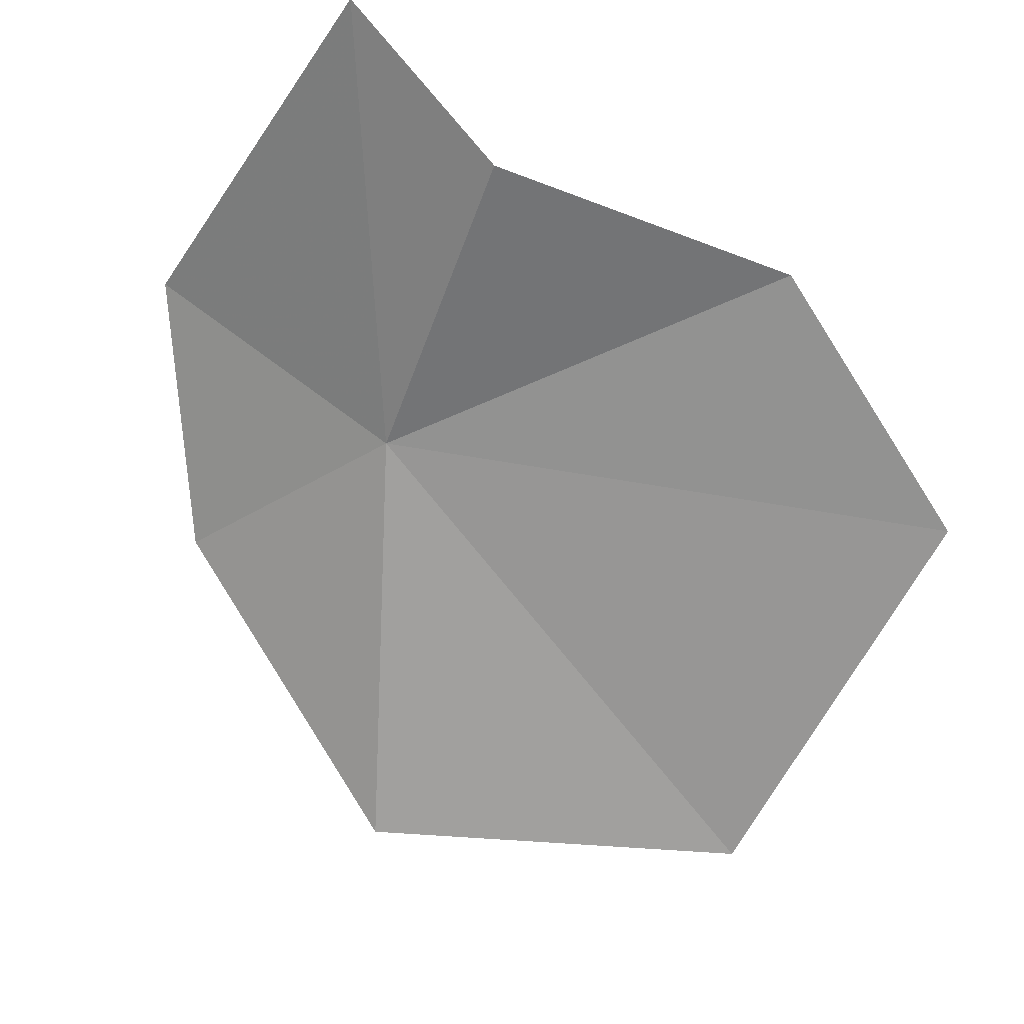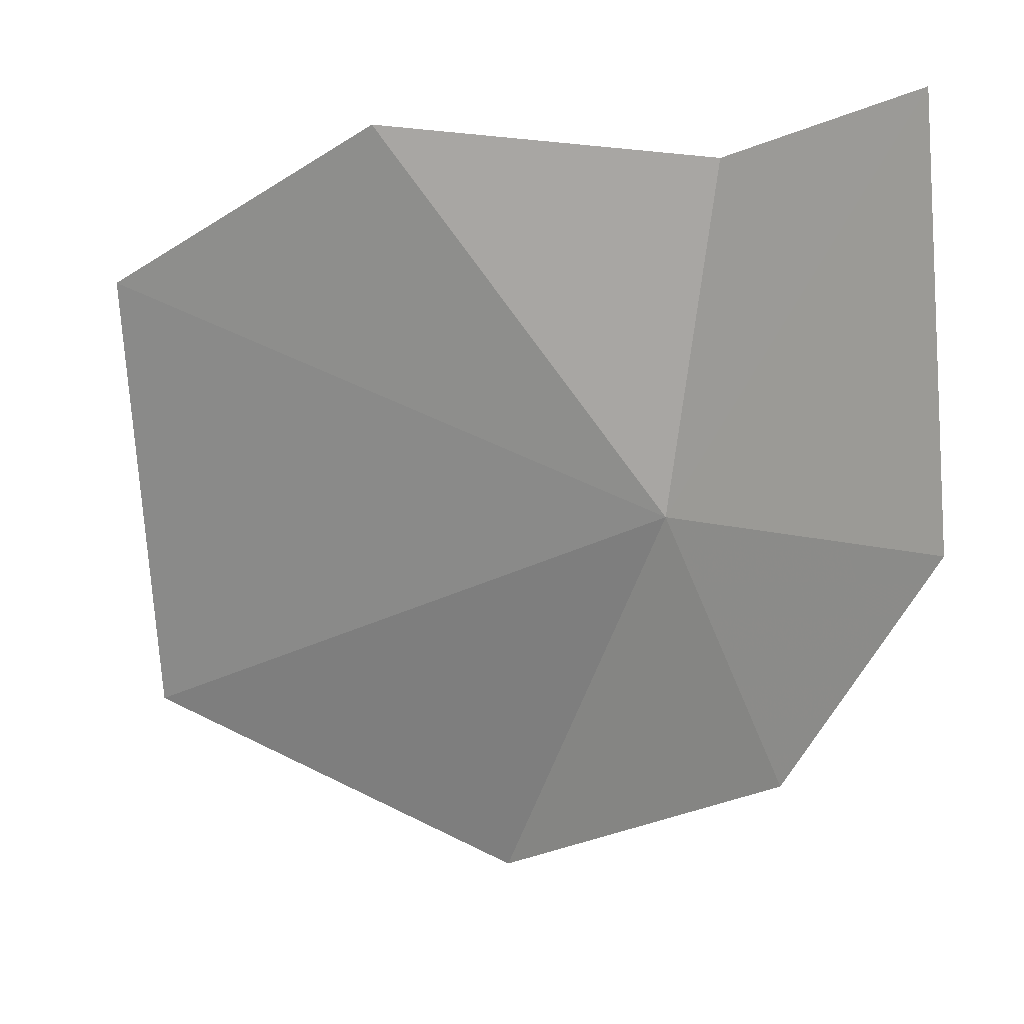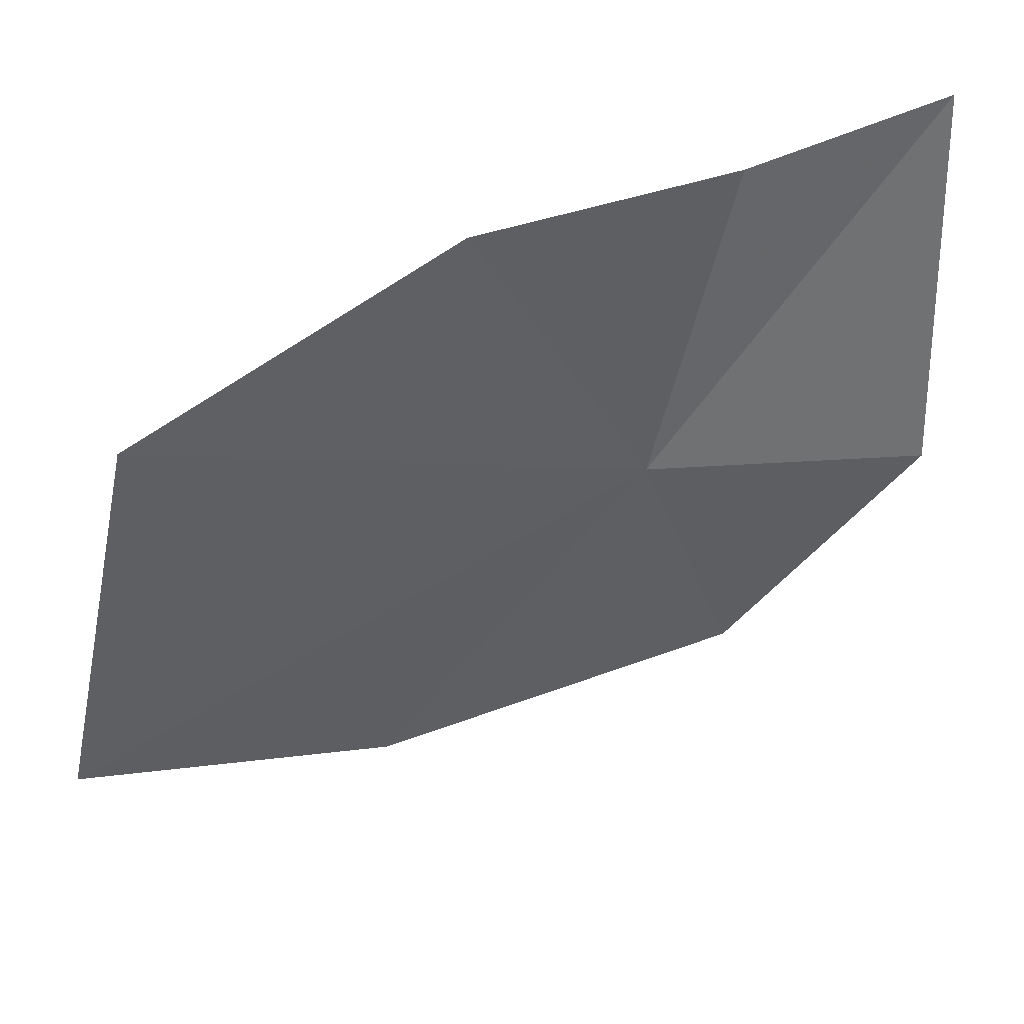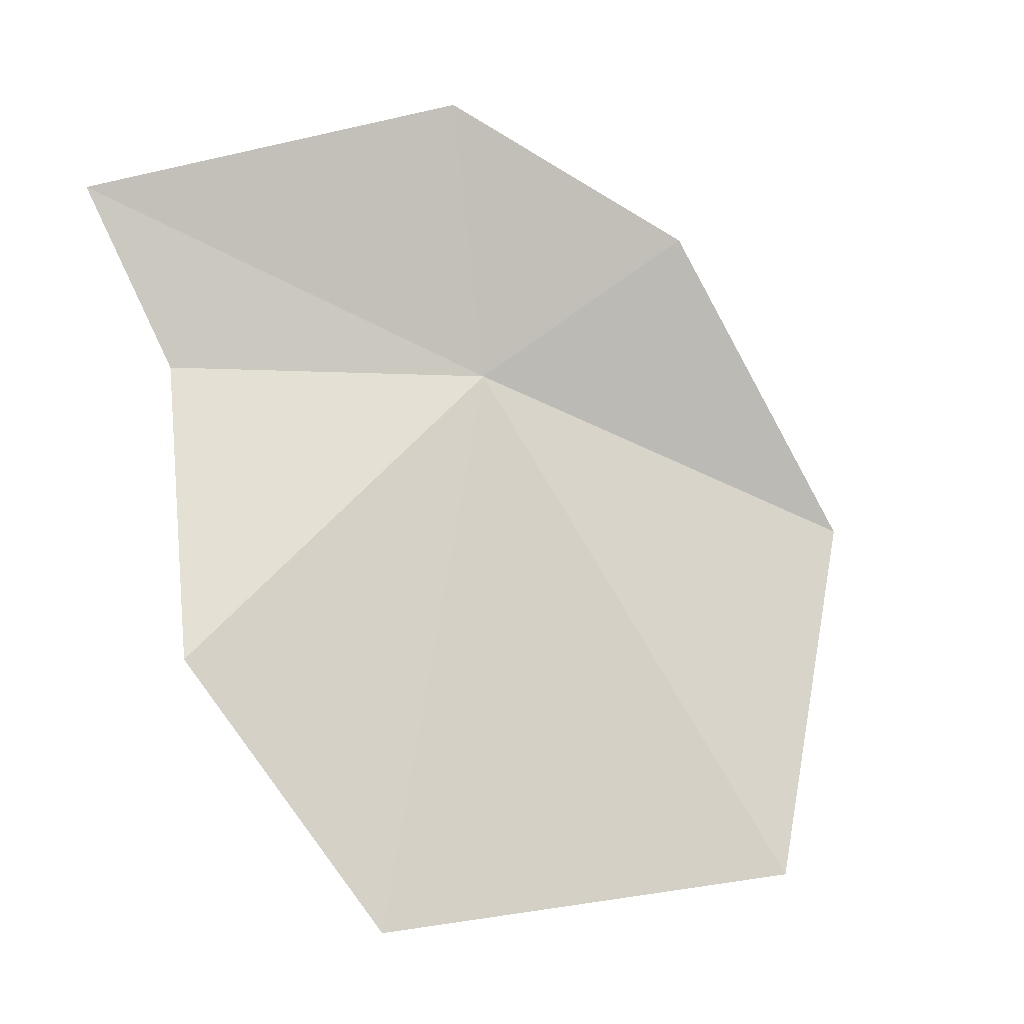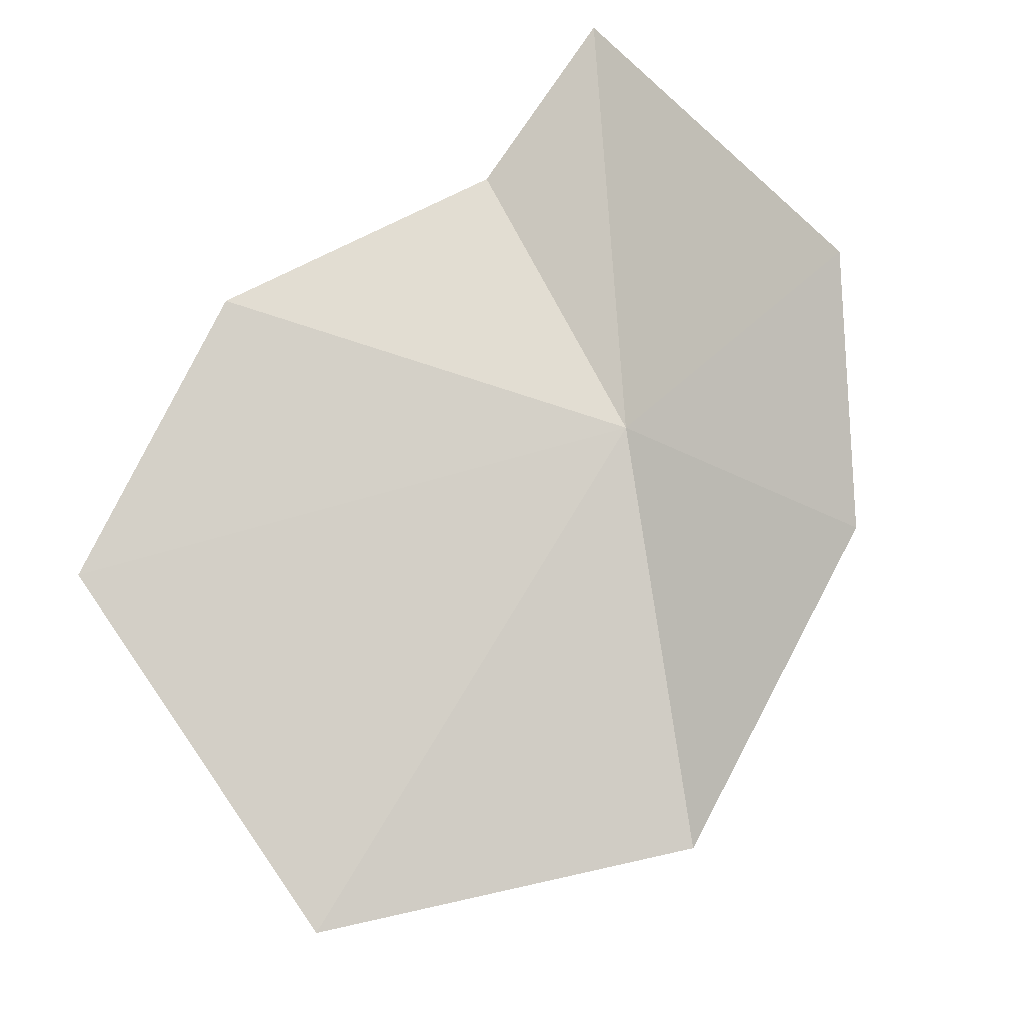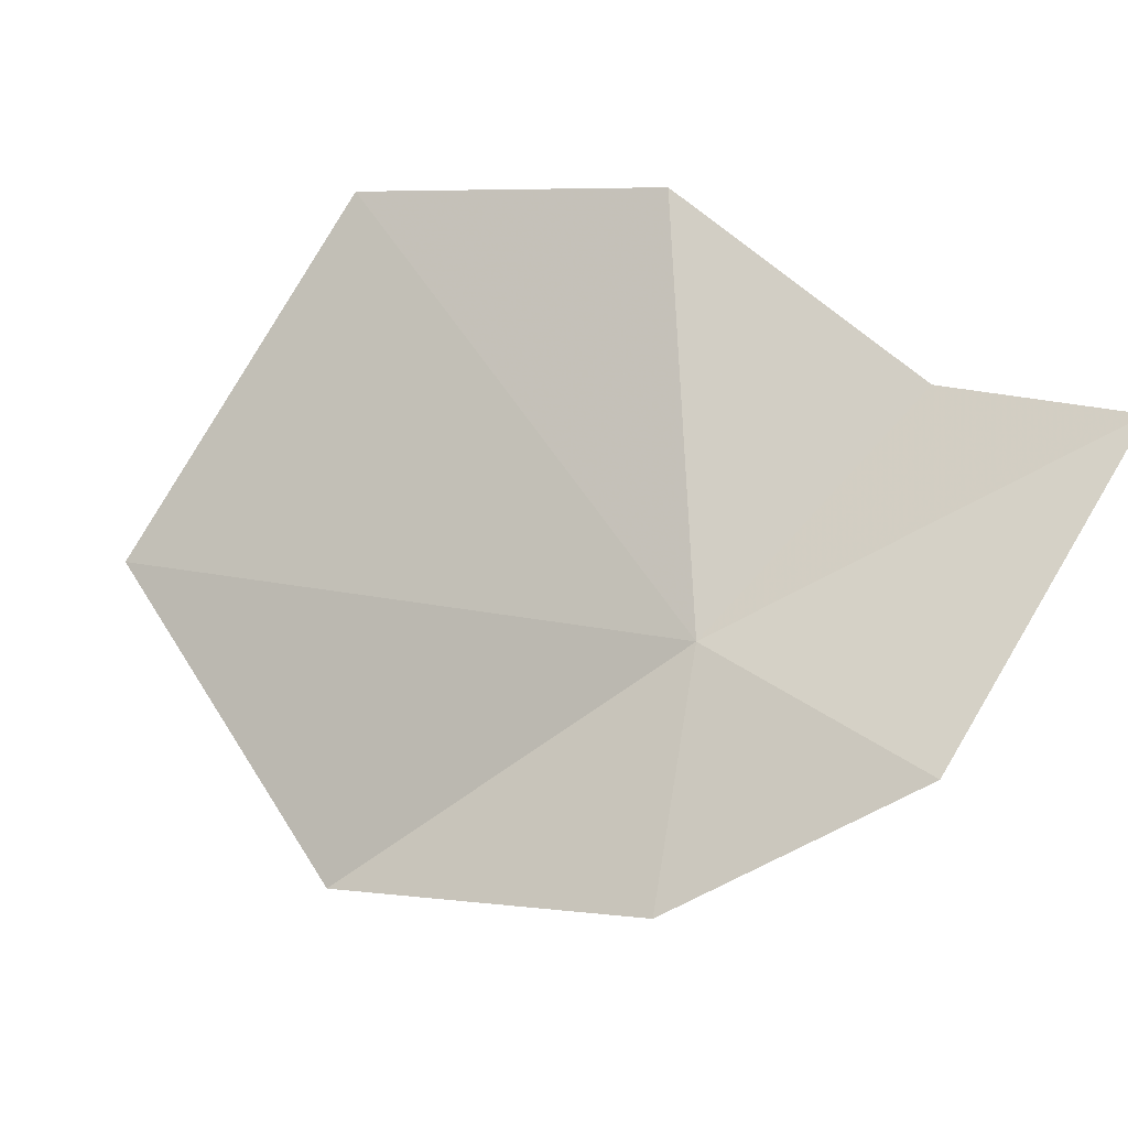
<metadata>
{"format":"obj","ext":"obj","renderer":"f3d","projection":"perspective","resolution":1024,"background":"white","views":[{"elev":-47.2,"azim":-30.3,"up":"+Y"},{"elev":2.2,"azim":-167.9,"up":"+Z"},{"elev":33.8,"azim":139.4,"up":"+Z"},{"elev":67.0,"azim":77.2,"up":"+Y"},{"elev":60.9,"azim":142.9,"up":"+Y"},{"elev":71.6,"azim":-146.5,"up":"+Y"}]}
</metadata>
<code>
v -7.367 23.11 14.03
v -7.794 23.17 13.07
v -6.622 22.37 12.6
v -5.166 22.4 13.24
v -8.379 23.63 13.93
v -5.183 22.94 14.92
v -8.317 23.64 15.49
v -7.588 23.32 15.31
v -6.319 23.32 15.46
f 1 2 3
f 1 3 4
f 1 5 2
f 1 4 6
f 1 8 7
f 1 7 5
f 1 6 9
f 1 9 8

</code>
